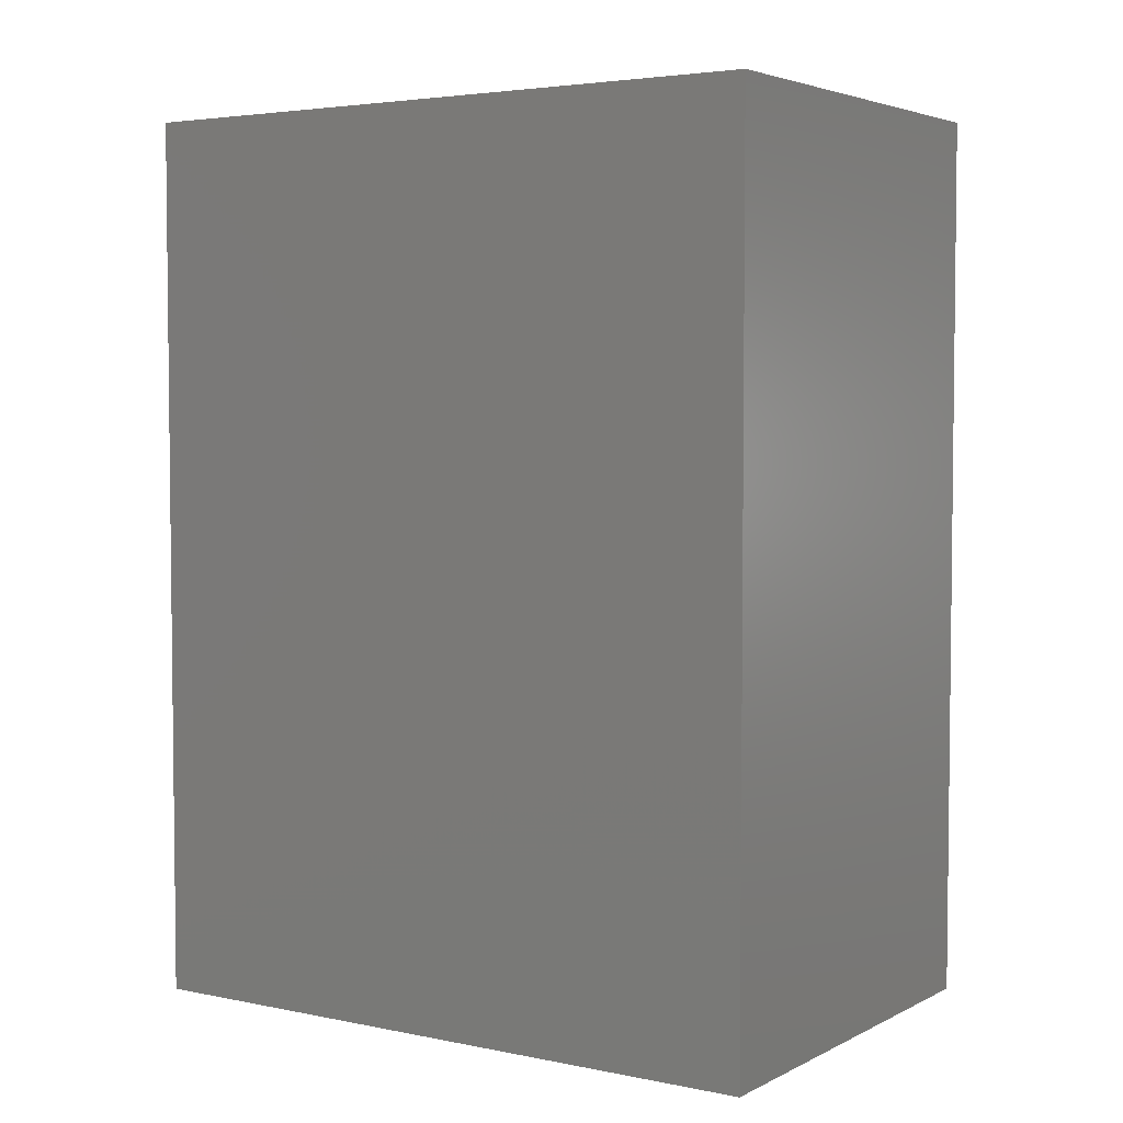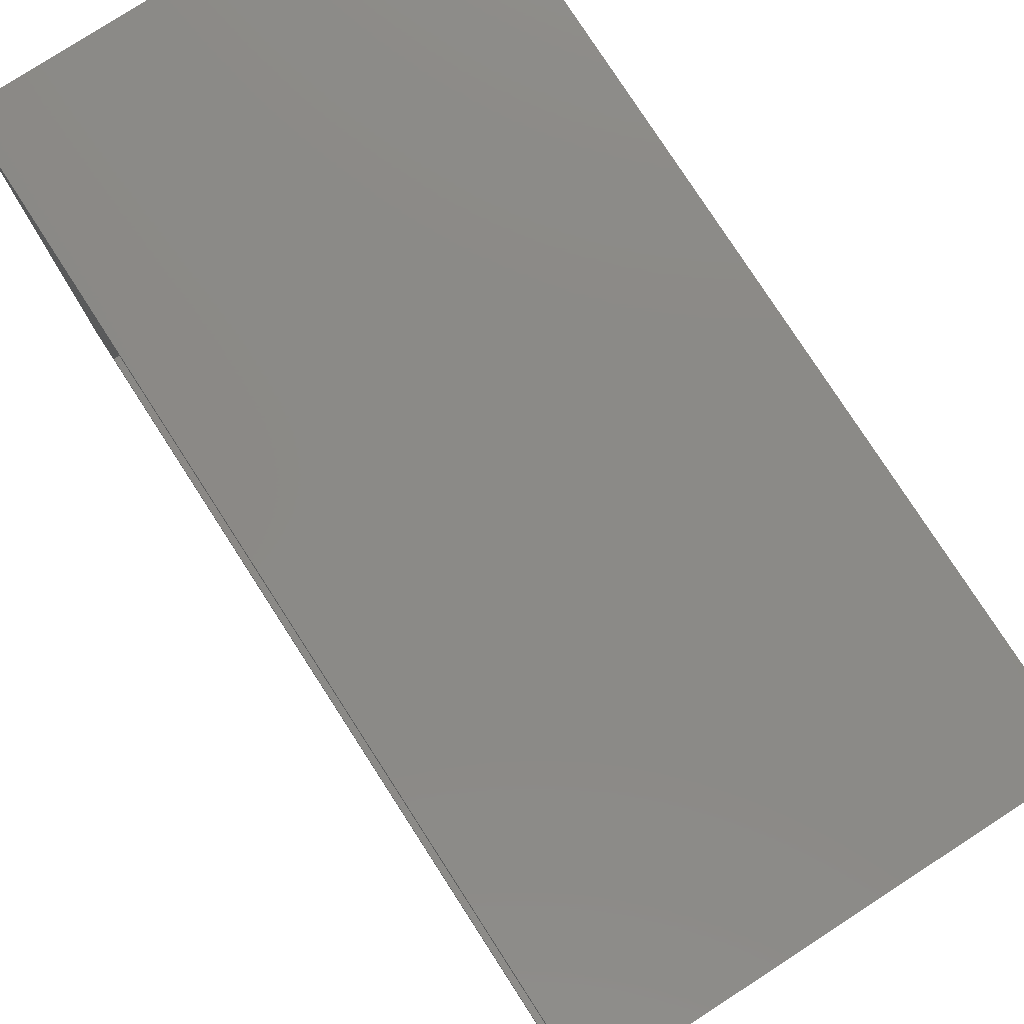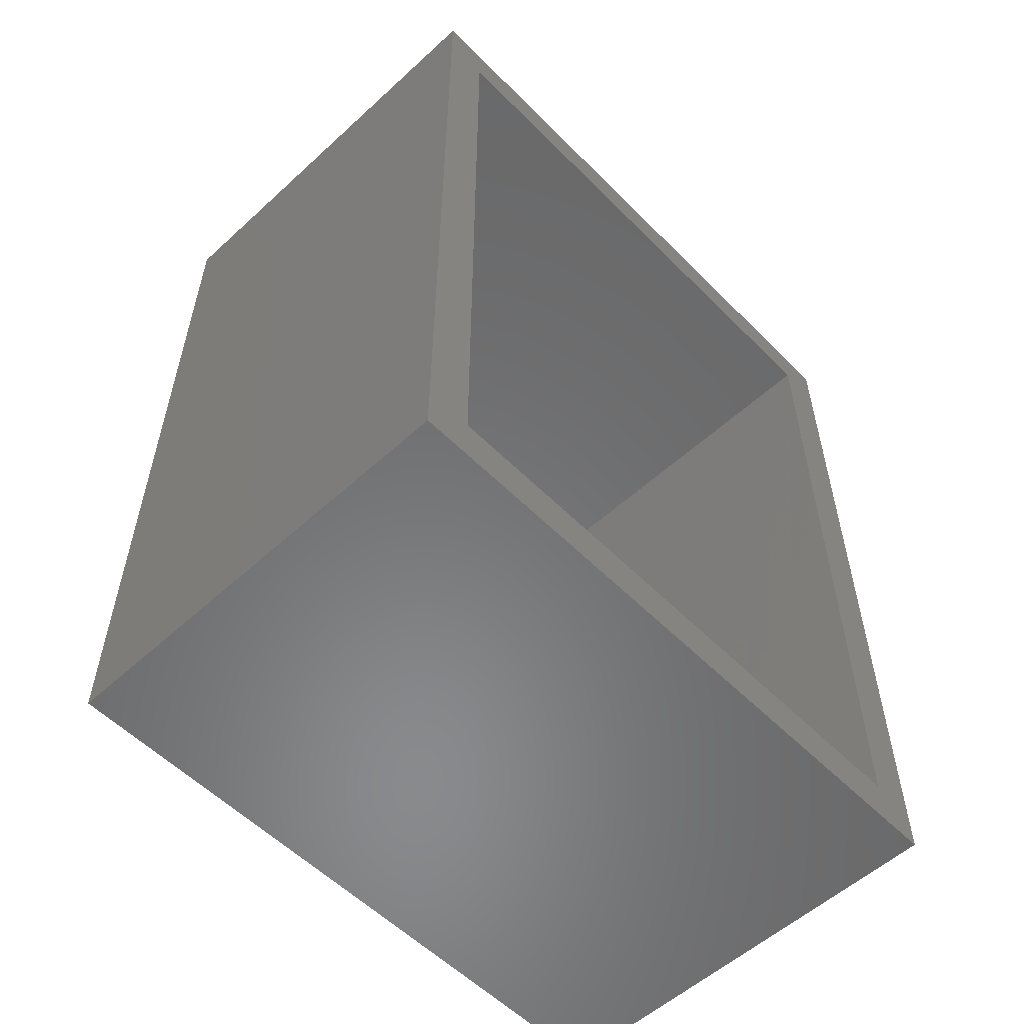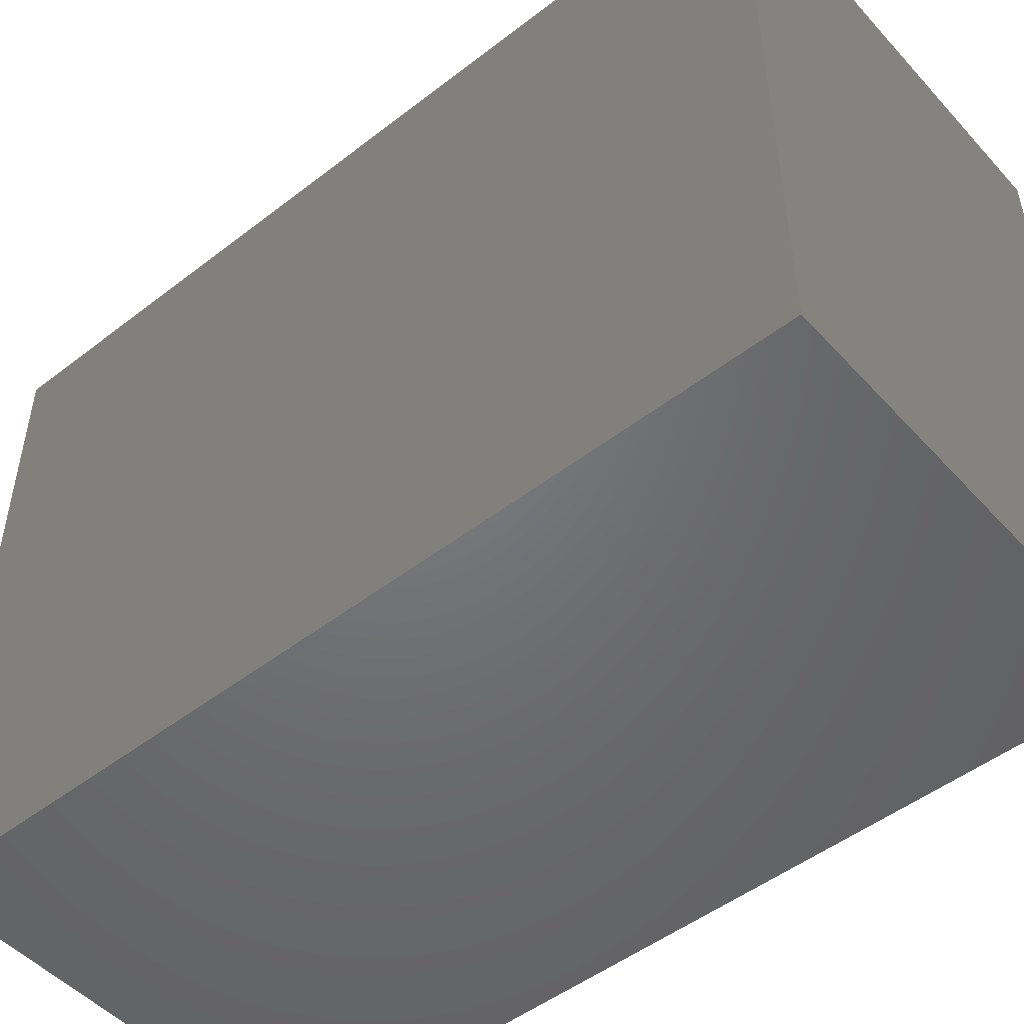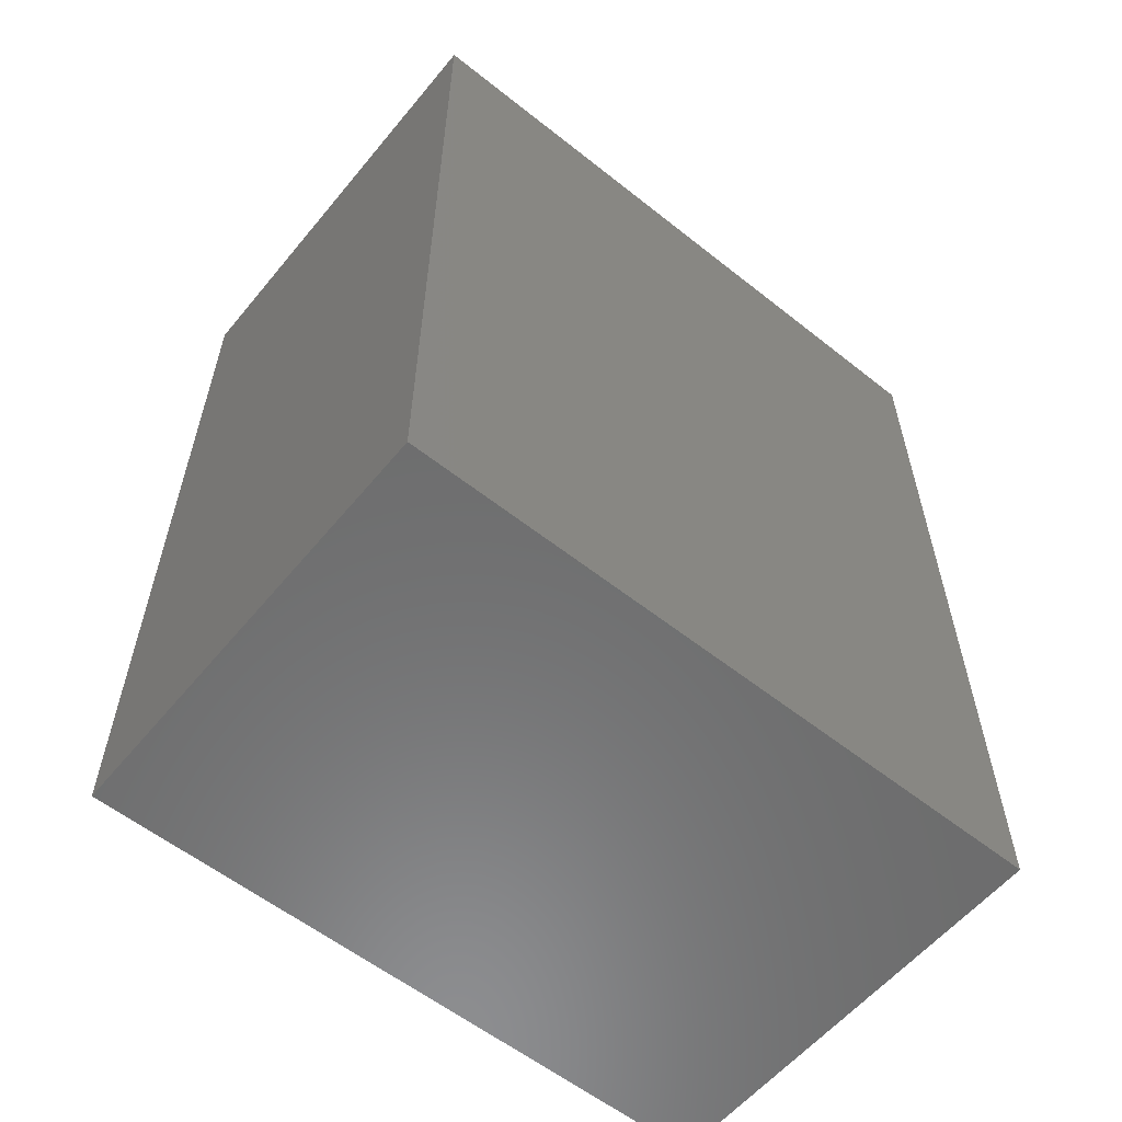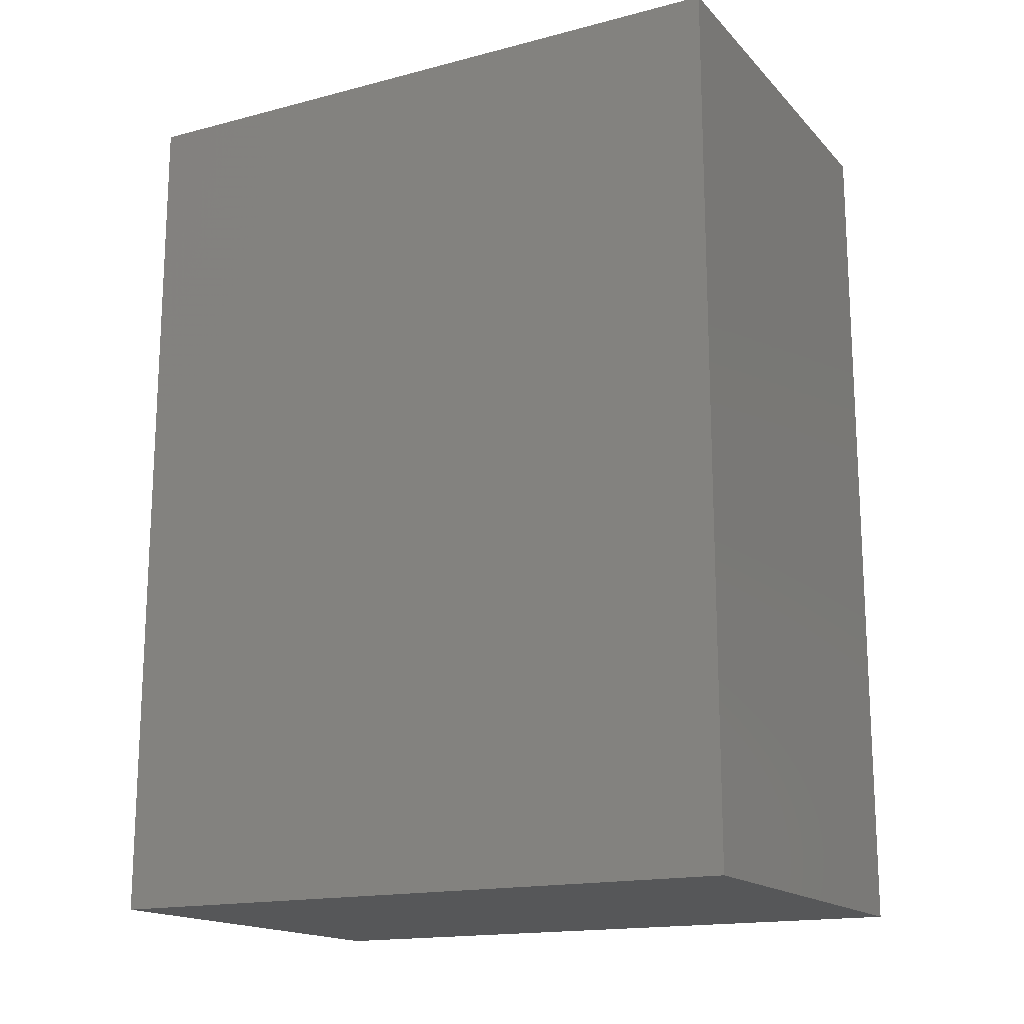
<metadata>
{"format":"stl","ext":"stl","renderer":"f3d","projection":"perspective","resolution":1024,"background":"white","views":[{"elev":4.0,"azim":-56.5,"up":"+Z"},{"elev":78.8,"azim":147.1,"up":"+Y"},{"elev":-55.9,"azim":43.7,"up":"+Z"},{"elev":-49.8,"azim":-49.6,"up":"+Y"},{"elev":-58.3,"azim":-129.3,"up":"+Z"},{"elev":-16.5,"azim":-62.0,"up":"+Z"}]}
</metadata>
<code>
# stl→obj: 16 verts, 28 faces
v 0.4512 0.2422 0
v 0.4512 0.2031 0.03906
v 0.4512 -0.3203 0
v 0.4512 -0.2812 0.03906
v 0.4512 -0.3203 0.75
v 0.4512 -0.2812 0.7109
v 0.4512 0.2422 0.75
v 0.4512 0.2031 0.7109
v 0.1172 -0.2812 0.03906
v 0.1172 -0.2812 0.7109
v 0.1172 0.2031 0.03906
v 0.1172 0.2031 0.7109
v 0.07812 -0.3203 0.75
v 0.07812 0.2422 0.75
v 0.07812 -0.3203 0
v 0.07812 0.2422 0
f 1 2 3
f 3 2 4
f 3 4 5
f 5 4 6
f 5 6 7
f 7 6 8
f 7 8 1
f 1 8 2
f 9 10 4
f 4 10 6
f 2 8 11
f 11 8 12
f 9 4 11
f 11 4 2
f 10 12 6
f 6 12 8
f 11 12 9
f 9 12 10
f 13 5 14
f 14 5 7
f 15 16 3
f 3 16 1
f 16 15 14
f 14 15 13
f 1 16 7
f 7 16 14
f 15 3 13
f 13 3 5

</code>
